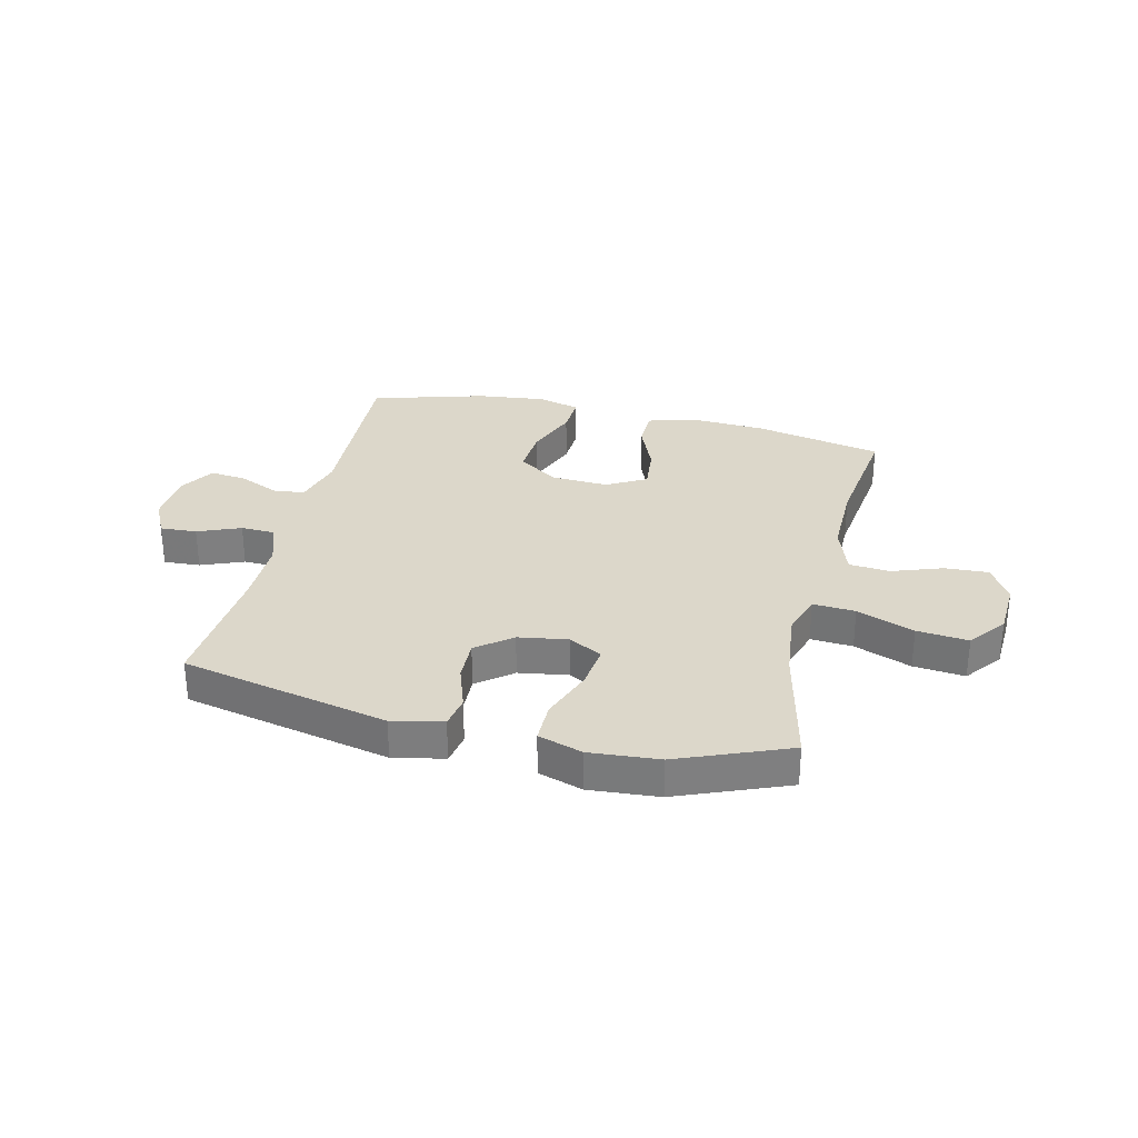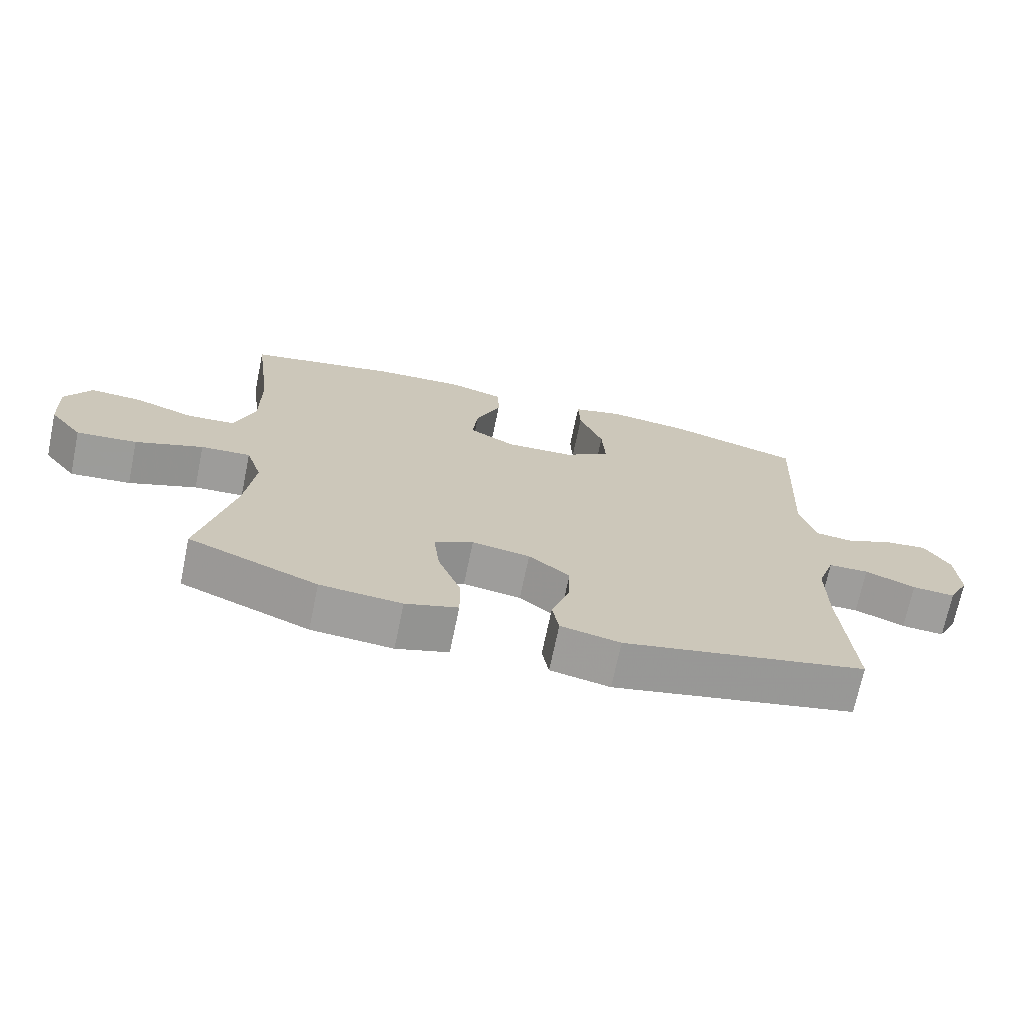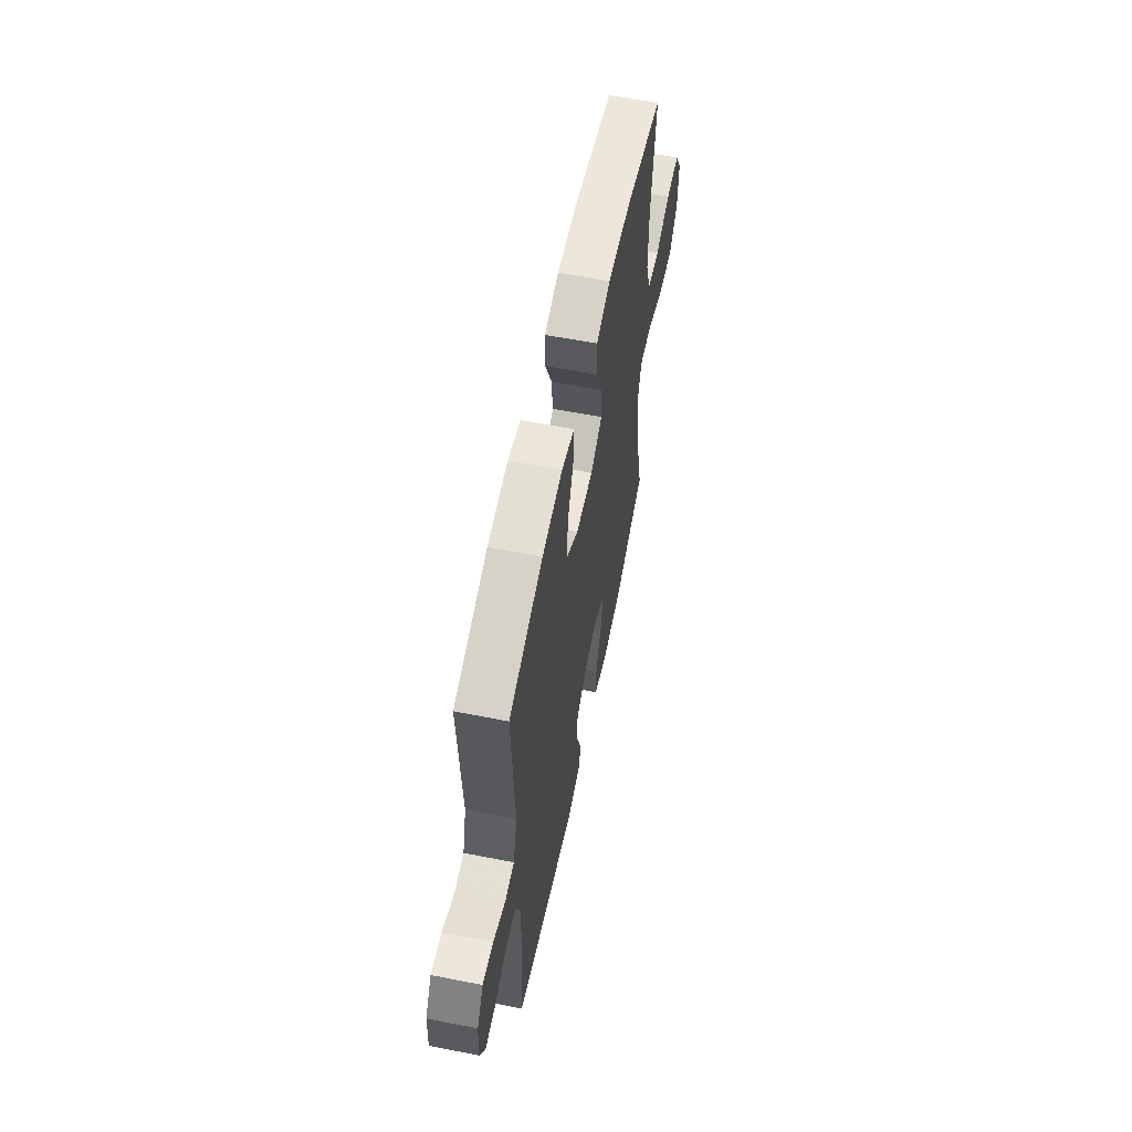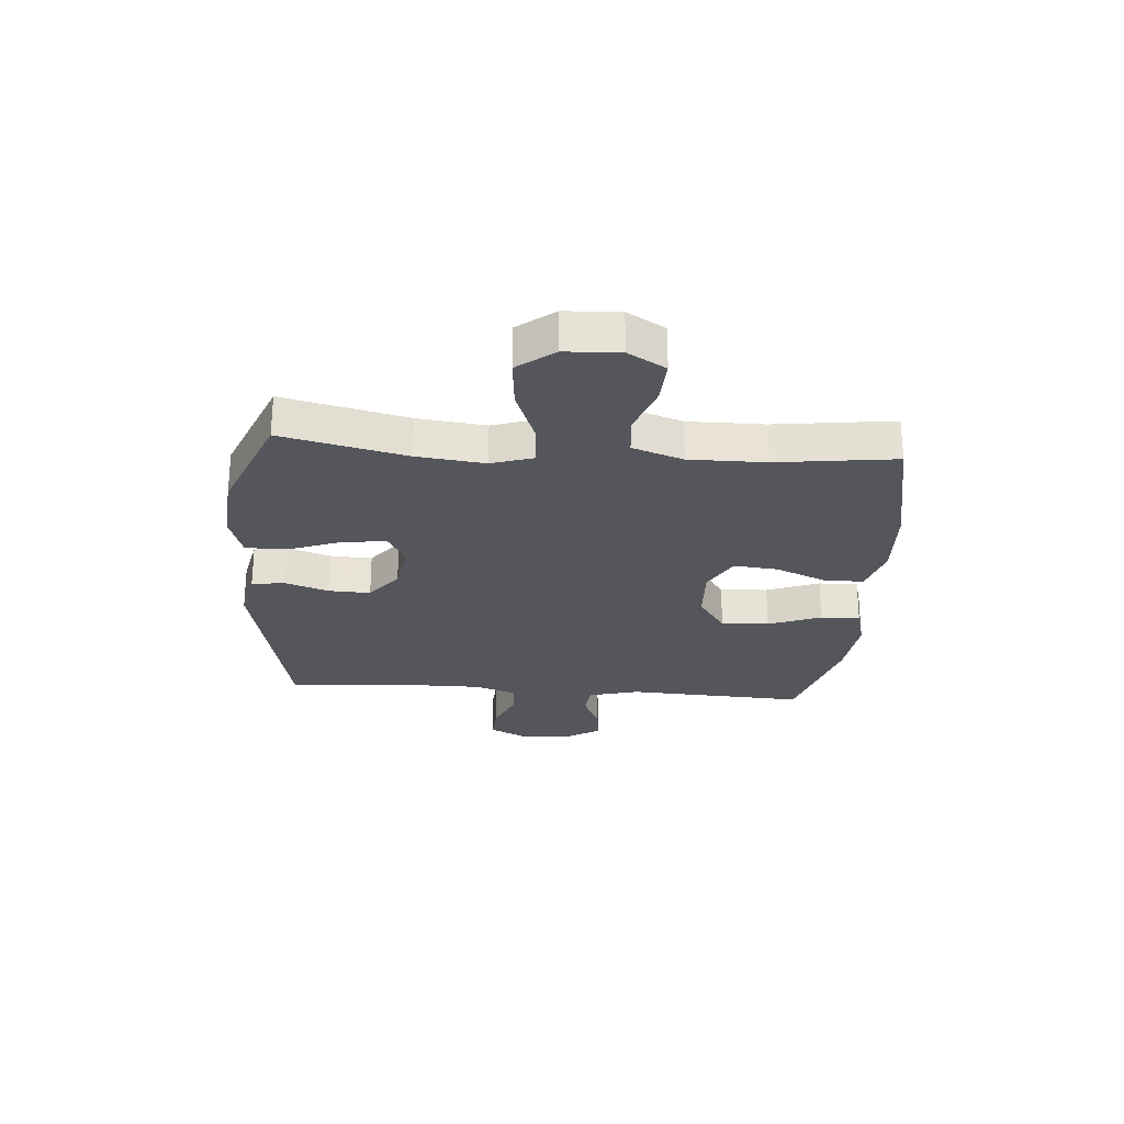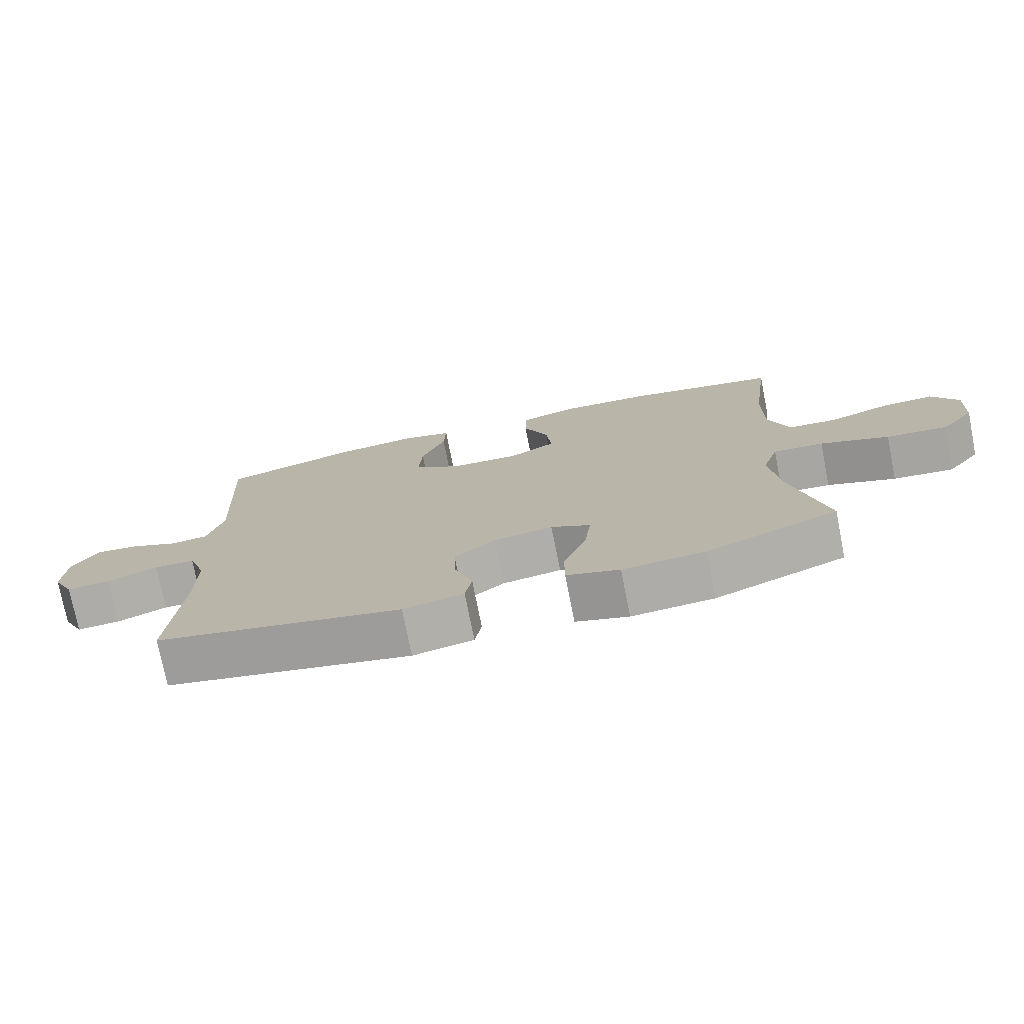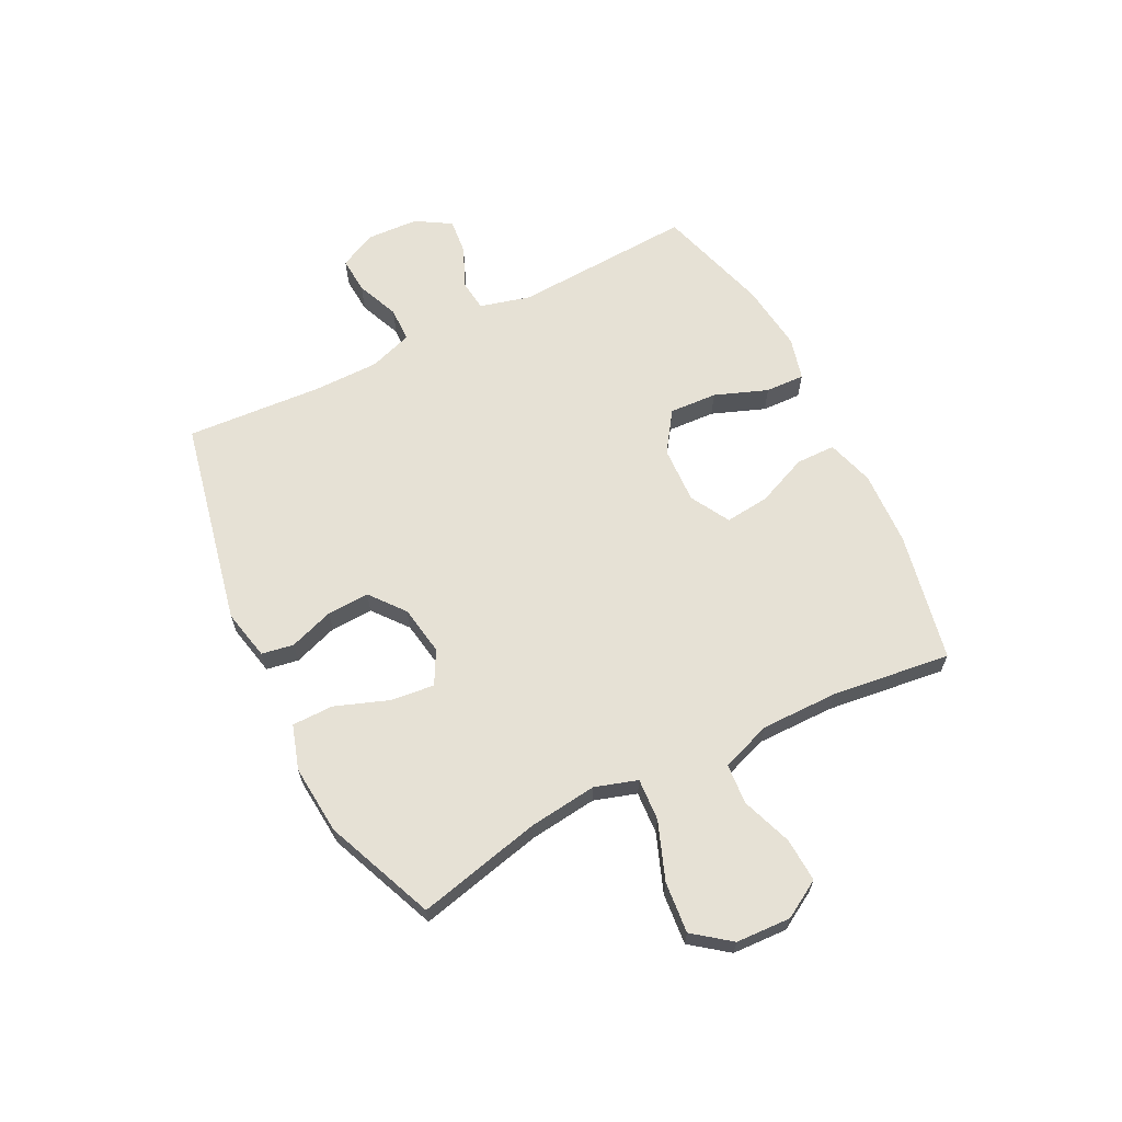
<metadata>
{"format":"obj","ext":"obj","renderer":"f3d","projection":"perspective","resolution":1024,"background":"white","views":[{"elev":30.6,"azim":-166.5,"up":"+Y"},{"elev":-70.7,"azim":-11.7,"up":"+Z"},{"elev":59.7,"azim":101.5,"up":"+Z"},{"elev":-26.3,"azim":-94.4,"up":"+Y"},{"elev":-75.6,"azim":-168.8,"up":"+Z"},{"elev":64.6,"azim":-116.9,"up":"+Y"}]}
</metadata>
<code>
v -0.5 0.07 0.5
v -0.272 0.07 0.547
v -0.138 0.07 0.554
v -0.053 0.07 0.529
v -0.052 0.07 0.459
v -0.09 0.07 0.368
v -0.098 0.07 0.289
v -0.028 0.07 0.25
v 0.074 0.07 0.255
v 0.145 0.07 0.304
v 0.14 0.07 0.389
v 0.104 0.07 0.483
v 0.101 0.07 0.553
v 0.177 0.07 0.573
v 0.298 0.07 0.559
v 0.5 0.07 0.5
v 0.484 0.07 0.18
v 0.508 0.07 0.09
v 0.564 0.07 0.084
v 0.636 0.07 0.116
v 0.7 0.07 0.123
v 0.738 0.07 0.061
v 0.743 0.07 -0.032
v 0.711 0.07 -0.097
v 0.646 0.07 -0.093
v 0.57 0.07 -0.062
v 0.509 0.07 -0.064
v 0.483 0.07 -0.14
v 0.483 0.07 -0.259
v 0.5 0.07 -0.5
v 0.132 0.07 -0.579
v 0.042 0.07 -0.56
v 0.032 0.07 -0.503
v 0.059 0.07 -0.424
v 0.062 0.07 -0.349
v 0 0.07 -0.3
v -0.088 0.07 -0.286
v -0.147 0.07 -0.318
v -0.138 0.07 -0.396
v -0.103 0.07 -0.49
v -0.103 0.07 -0.564
v -0.182 0.07 -0.589
v -0.305 0.07 -0.579
v -0.5 0.07 -0.5
v -0.449 0.07 -0.279
v -0.435 0.07 -0.158
v -0.459 0.07 -0.083
v -0.534 0.07 -0.088
v -0.636 0.07 -0.127
v -0.727 0.07 -0.136
v -0.777 0.07 -0.071
v -0.782 0.07 0.026
v -0.743 0.07 0.093
v -0.665 0.07 0.089
v -0.575 0.07 0.057
v -0.503 0.07 0.063
v -0.472 0.07 0.153
v -0.473 0.07 0.289
v -0.5 0 0.5
v -0.272 0 0.547
v -0.138 0 0.554
v -0.053 0 0.529
v -0.052 0 0.459
v -0.09 0 0.368
v -0.098 0 0.289
v -0.028 0 0.25
v 0.074 0 0.255
v 0.145 0 0.304
v 0.14 0 0.389
v 0.104 0 0.483
v 0.101 0 0.553
v 0.177 0 0.573
v 0.298 0 0.559
v 0.5 0 0.5
v 0.484 0 0.18
v 0.508 0 0.09
v 0.564 0 0.084
v 0.636 0 0.116
v 0.7 0 0.123
v 0.738 0 0.061
v 0.743 0 -0.032
v 0.711 0 -0.097
v 0.646 0 -0.093
v 0.57 0 -0.062
v 0.509 0 -0.064
v 0.483 0 -0.14
v 0.483 0 -0.259
v 0.5 0 -0.5
v 0.132 0 -0.579
v 0.042 0 -0.56
v 0.032 0 -0.503
v 0.059 0 -0.424
v 0.062 0 -0.349
v 0 0 -0.3
v -0.088 0 -0.286
v -0.147 0 -0.318
v -0.138 0 -0.396
v -0.103 0 -0.49
v -0.103 0 -0.564
v -0.182 0 -0.589
v -0.305 0 -0.579
v -0.5 0 -0.5
v -0.449 0 -0.279
v -0.435 0 -0.158
v -0.459 0 -0.083
v -0.534 0 -0.088
v -0.636 0 -0.127
v -0.727 0 -0.136
v -0.777 0 -0.071
v -0.782 0 0.026
v -0.743 0 0.093
v -0.665 0 0.089
v -0.575 0 0.057
v -0.503 0 0.063
v -0.472 0 0.153
v -0.473 0 0.289
f 53 54 55
f 52 53 55
f 51 52 55
f 50 51 55
f 49 50 55
f 48 49 55
f 47 48 55 56
f 46 47 56 57
f 43 44 45
f 42 43 45
f 41 42 45
f 40 41 45
f 39 40 45
f 38 39 45 46
f 46 57 58
f 38 46 58
f 37 38 58
f 32 33 34
f 31 32 34
f 30 31 34
f 29 30 34
f 28 29 34 35
f 27 28 35 36
f 24 25 26
f 23 24 26
f 22 23 26
f 21 22 26
f 20 21 26
f 19 20 26
f 18 19 26 27
f 36 37 58
f 27 36 58
f 18 27 58
f 17 18 58
f 15 16 17
f 14 15 17
f 13 14 17
f 12 13 17
f 11 12 17
f 4 5 6
f 3 4 6
f 2 3 6
f 1 2 6
f 58 1 6
f 58 6 7
f 10 11 17
f 9 10 17
f 8 9 17
f 8 17 58
f 7 8 58
f 113 112 111
f 113 111 110
f 113 110 109
f 113 109 108
f 113 108 107
f 113 107 106
f 114 113 106 105
f 115 114 105 104
f 103 102 101
f 103 101 100
f 103 100 99
f 103 99 98
f 103 98 97
f 104 103 97 96
f 116 115 104
f 116 104 96
f 116 96 95
f 92 91 90
f 92 90 89
f 92 89 88
f 92 88 87
f 93 92 87 86
f 94 93 86 85
f 84 83 82
f 84 82 81
f 84 81 80
f 84 80 79
f 84 79 78
f 84 78 77
f 85 84 77 76
f 116 95 94
f 116 94 85
f 116 85 76
f 116 76 75
f 75 74 73
f 75 73 72
f 75 72 71
f 75 71 70
f 75 70 69
f 64 63 62
f 64 62 61
f 64 61 60
f 64 60 59
f 64 59 116
f 65 64 116
f 75 69 68
f 75 68 67
f 75 67 66
f 116 75 66
f 116 66 65
f 1 59 60 2
f 2 60 61 3
f 3 61 62 4
f 4 62 63 5
f 5 63 64 6
f 6 64 65 7
f 7 65 66 8
f 8 66 67 9
f 9 67 68 10
f 10 68 69 11
f 11 69 70 12
f 12 70 71 13
f 13 71 72 14
f 14 72 73 15
f 15 73 74 16
f 16 74 75 17
f 17 75 76 18
f 18 76 77 19
f 19 77 78 20
f 20 78 79 21
f 21 79 80 22
f 22 80 81 23
f 23 81 82 24
f 24 82 83 25
f 25 83 84 26
f 26 84 85 27
f 27 85 86 28
f 28 86 87 29
f 29 87 88 30
f 30 88 89 31
f 31 89 90 32
f 32 90 91 33
f 33 91 92 34
f 34 92 93 35
f 35 93 94 36
f 36 94 95 37
f 37 95 96 38
f 38 96 97 39
f 39 97 98 40
f 40 98 99 41
f 41 99 100 42
f 42 100 101 43
f 43 101 102 44
f 44 102 103 45
f 45 103 104 46
f 46 104 105 47
f 47 105 106 48
f 48 106 107 49
f 49 107 108 50
f 50 108 109 51
f 51 109 110 52
f 52 110 111 53
f 53 111 112 54
f 54 112 113 55
f 55 113 114 56
f 56 114 115 57
f 57 115 116 58
f 58 116 59 1

</code>
